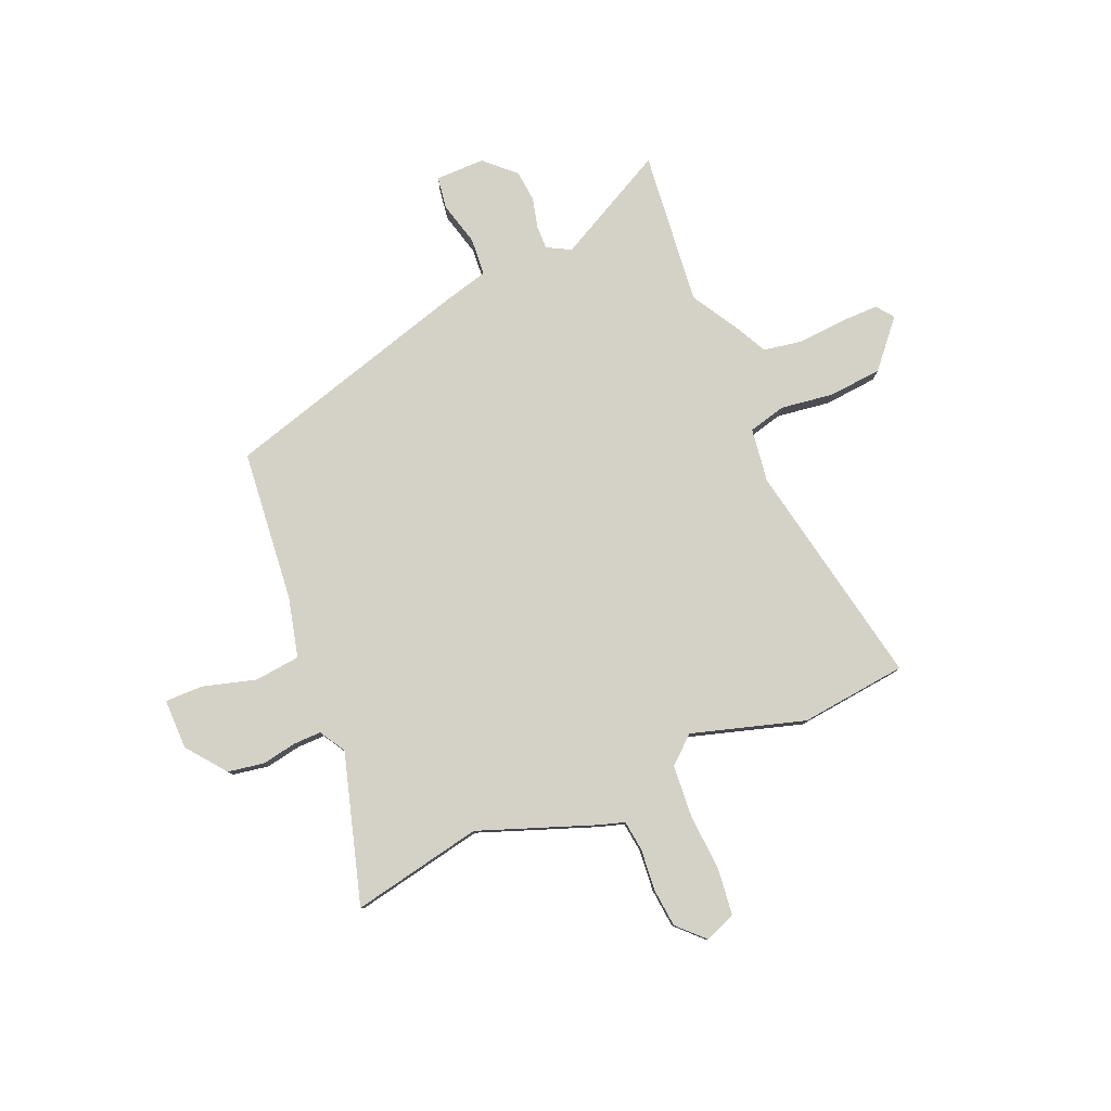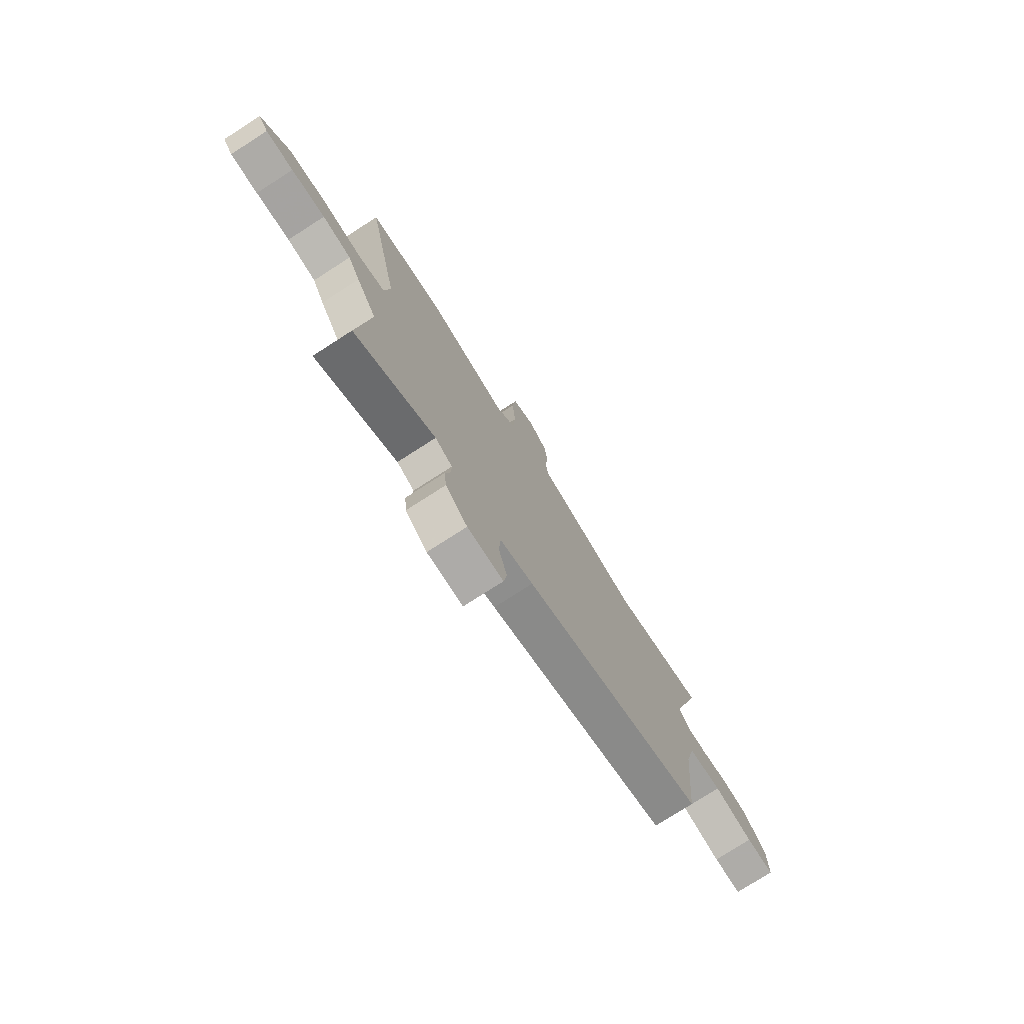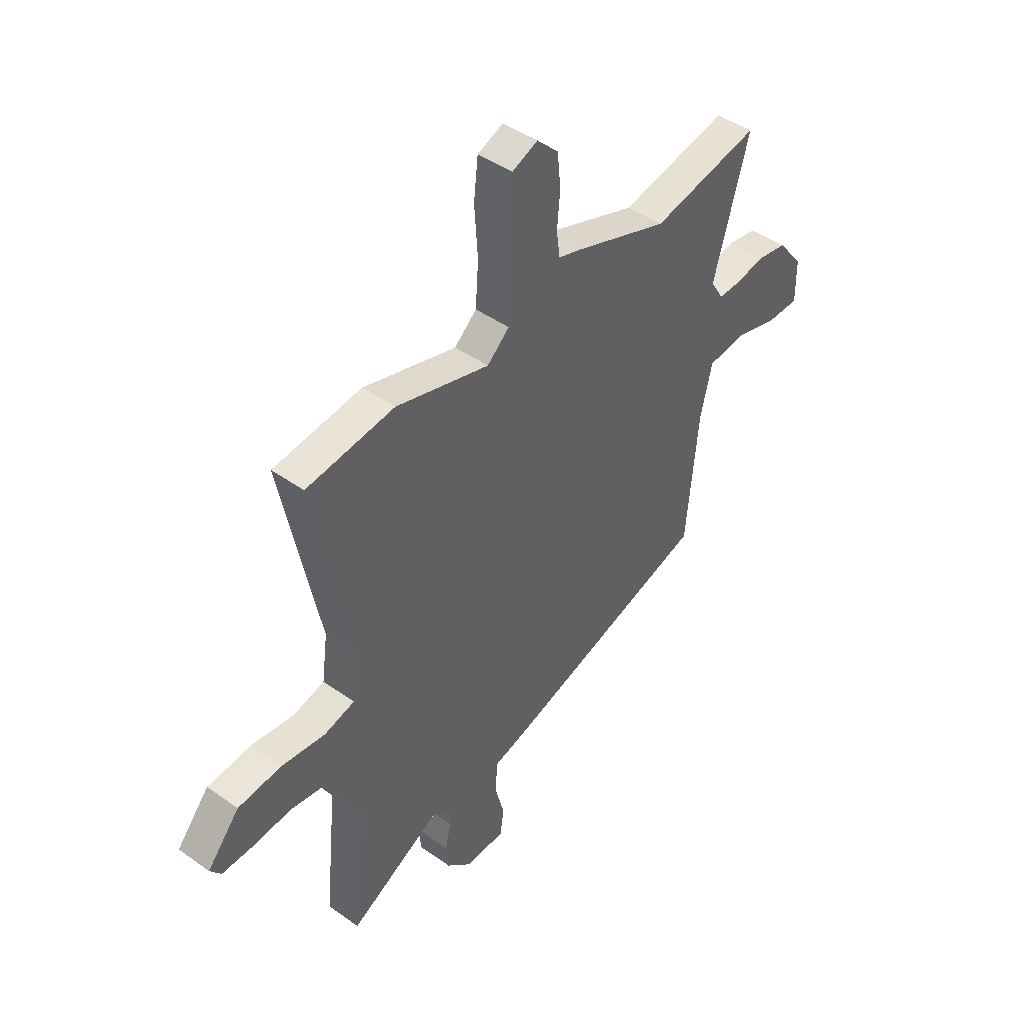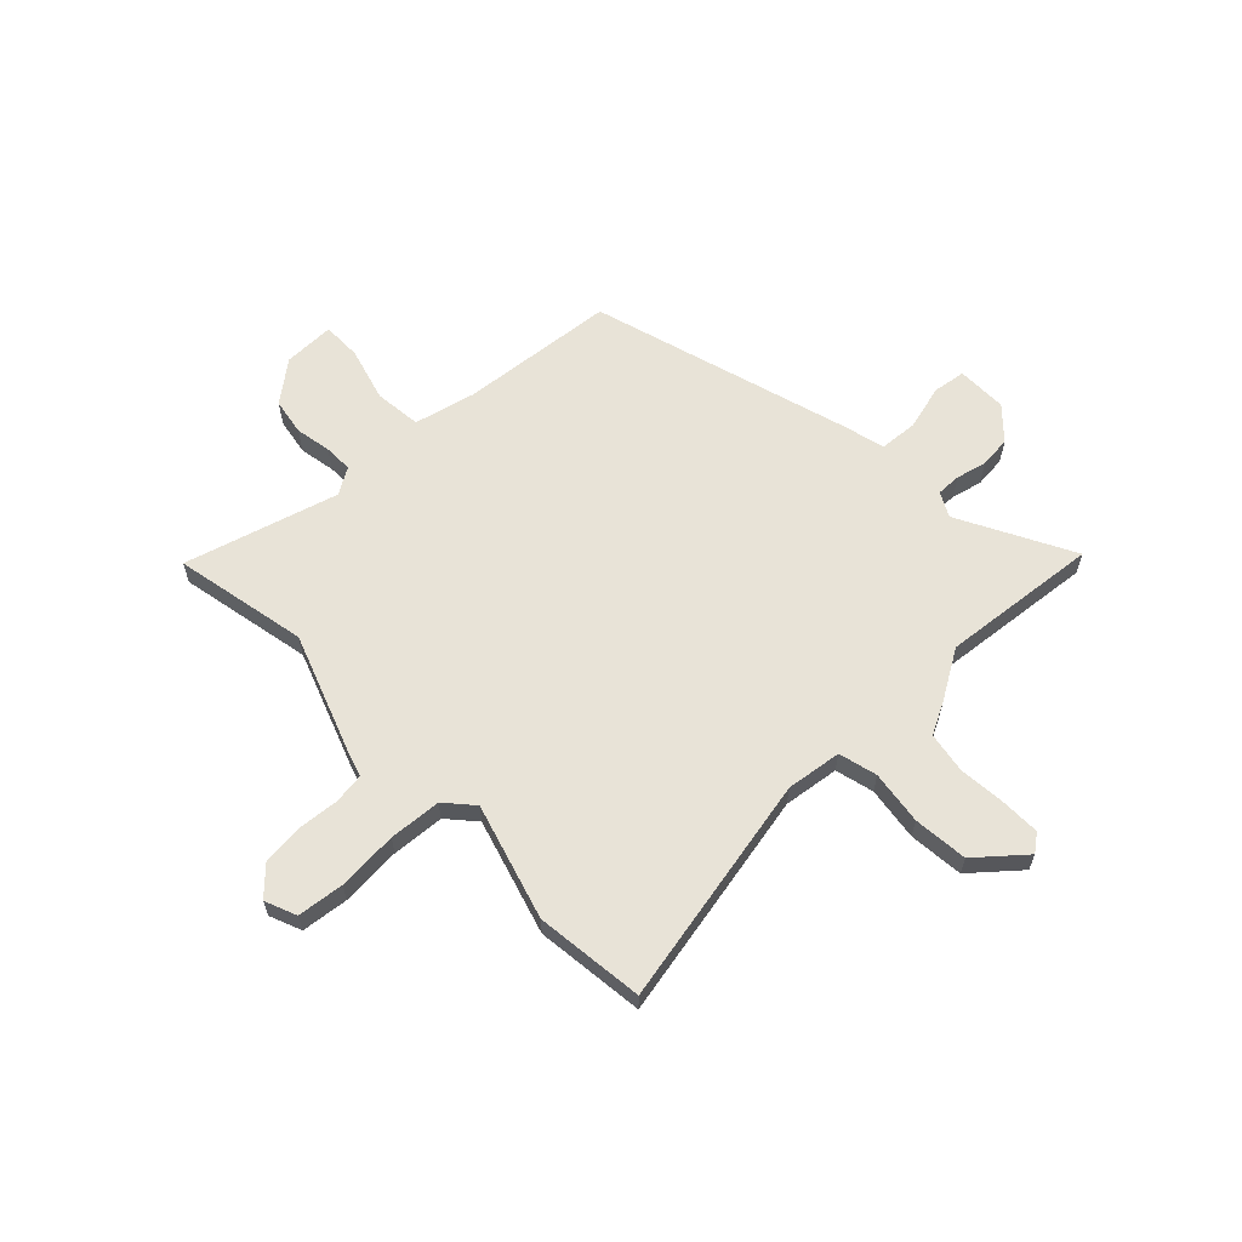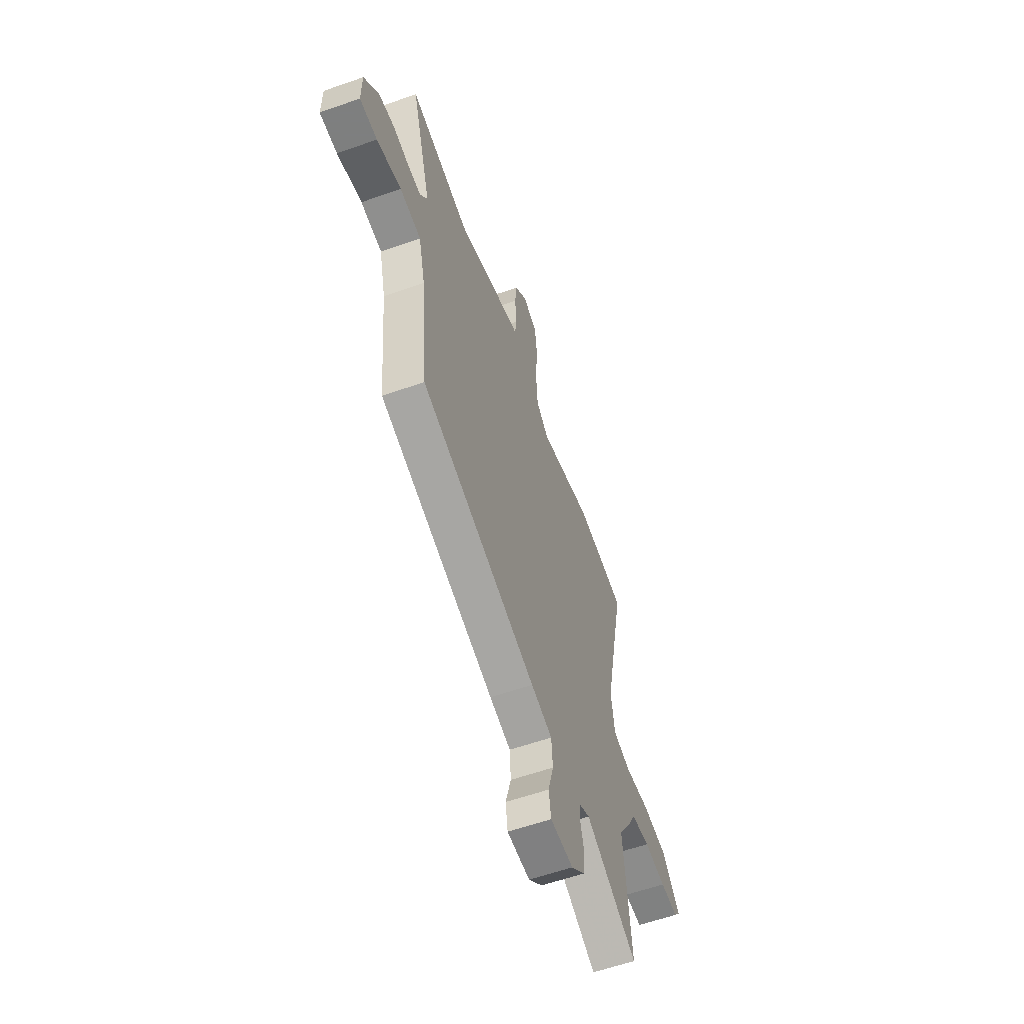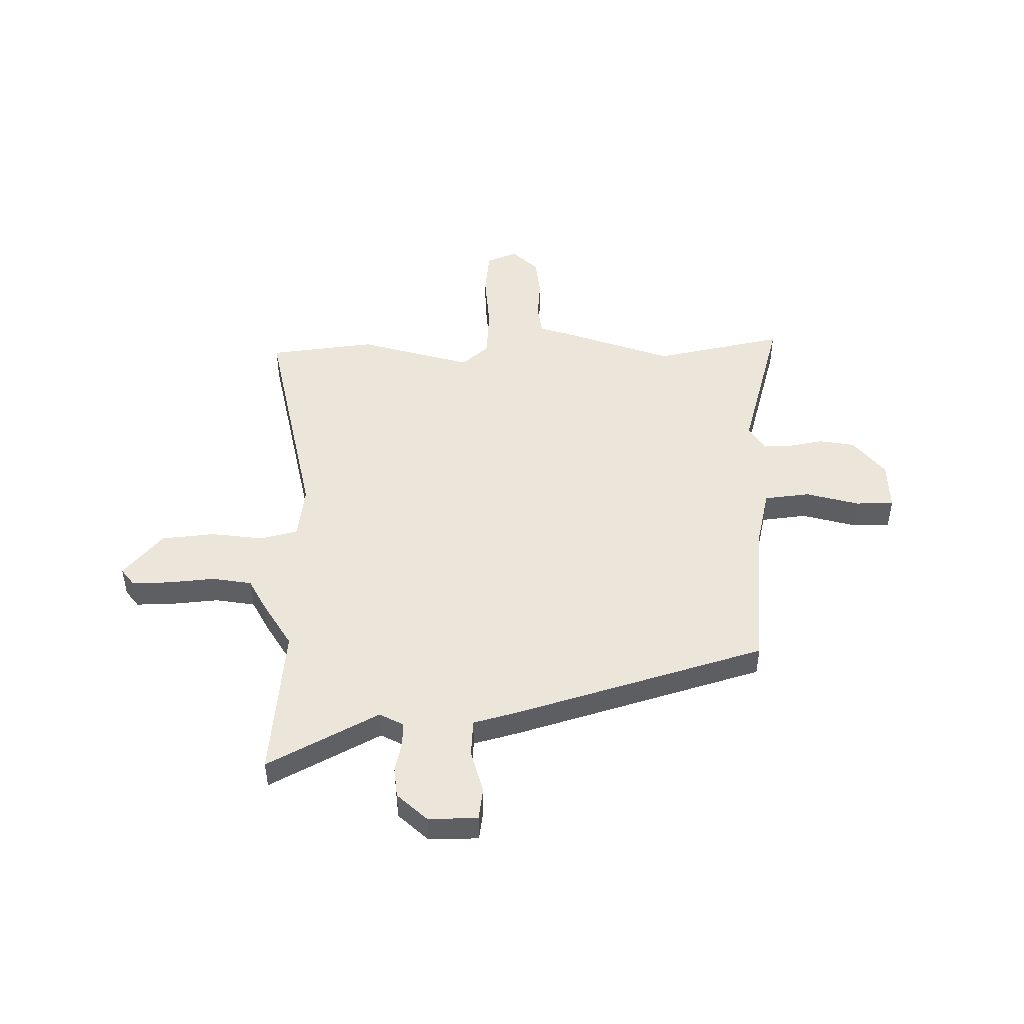
<metadata>
{"format":"obj","ext":"obj","renderer":"f3d","projection":"perspective","resolution":1024,"background":"white","views":[{"elev":79.8,"azim":-22.6,"up":"+Y"},{"elev":-77.0,"azim":122.7,"up":"+Z"},{"elev":44.5,"azim":129.7,"up":"+Z"},{"elev":62.2,"azim":46.2,"up":"+Y"},{"elev":-59.6,"azim":-70.2,"up":"+Z"},{"elev":47.9,"azim":179.0,"up":"+Y"}]}
</metadata>
<code>
v -0.591 0.07 0.519
v -0.333 0.07 0.466
v -0.106 0.07 0.548
v -0.054 0.07 0.564
v -0.046 0.07 0.624
v -0.053 0.07 0.705
v -0.045 0.07 0.782
v 0.006 0.07 0.832
v 0.067 0.07 0.807
v 0.077 0.07 0.717
v 0.069 0.07 0.601
v 0.076 0.07 0.5
v 0.129 0.07 0.453
v 0.352 0.07 0.518
v 0.562 0.07 0.493
v 0.472 0.07 0.047
v 0.486 0.07 -0.06
v 0.56 0.07 -0.079
v 0.664 0.07 -0.065
v 0.769 0.07 -0.075
v 0.846 0.07 -0.165
v 0.82 0.07 -0.199
v 0.745 0.07 -0.198
v 0.653 0.07 -0.19
v 0.575 0.07 -0.203
v 0.542 0.07 -0.266
v 0.486 0.07 -0.359
v 0.516 0.07 -0.663
v 0.297 0.07 -0.547
v 0.25 0.07 -0.572
v 0.251 0.07 -0.619
v 0.265 0.07 -0.678
v 0.259 0.07 -0.739
v 0.2 0.07 -0.794
v 0.103 0.07 -0.793
v 0.094 0.07 -0.73
v 0.117 0.07 -0.644
v 0.112 0.07 -0.57
v 0.022 0.07 -0.546
v -0.469 0.07 -0.4
v -0.497 0.07 -0.1
v -0.525 0.07 0.018
v -0.615 0.07 0.028
v -0.72 0.07 -0.001
v -0.795 0.07 -0.001
v -0.794 0.07 0.098
v -0.733 0.07 0.175
v -0.662 0.07 0.187
v -0.593 0.07 0.174
v -0.538 0.07 0.173
v -0.507 0.07 0.224
v -0.591 0 0.519
v -0.333 0 0.466
v -0.106 0 0.548
v -0.054 0 0.564
v -0.046 0 0.624
v -0.053 0 0.705
v -0.045 0 0.782
v 0.006 0 0.832
v 0.067 0 0.807
v 0.077 0 0.717
v 0.069 0 0.601
v 0.076 0 0.5
v 0.129 0 0.453
v 0.352 0 0.518
v 0.562 0 0.493
v 0.472 0 0.047
v 0.486 0 -0.06
v 0.56 0 -0.079
v 0.664 0 -0.065
v 0.769 0 -0.075
v 0.846 0 -0.165
v 0.82 0 -0.199
v 0.745 0 -0.198
v 0.653 0 -0.19
v 0.575 0 -0.203
v 0.542 0 -0.266
v 0.486 0 -0.359
v 0.516 0 -0.663
v 0.297 0 -0.547
v 0.25 0 -0.572
v 0.251 0 -0.619
v 0.265 0 -0.678
v 0.259 0 -0.739
v 0.2 0 -0.794
v 0.103 0 -0.793
v 0.094 0 -0.73
v 0.117 0 -0.644
v 0.112 0 -0.57
v 0.022 0 -0.546
v -0.469 0 -0.4
v -0.497 0 -0.1
v -0.525 0 0.018
v -0.615 0 0.028
v -0.72 0 -0.001
v -0.795 0 -0.001
v -0.794 0 0.098
v -0.733 0 0.175
v -0.662 0 0.187
v -0.593 0 0.174
v -0.538 0 0.173
v -0.507 0 0.224
f 46 47 48 49
f 46 49 50
f 43 44 45 46
f 42 43 46 50
f 41 42 50 51
f 38 39 40 41
f 34 35 36 37
f 34 37 38
f 31 32 33 34
f 30 31 34 38
f 29 30 38 41
f 27 28 29 41
f 25 26 27 41
f 21 22 23 24
f 19 20 21 24
f 18 19 24 25
f 17 18 25 41
f 13 14 15 16
f 12 13 16 17
f 8 9 10 11
f 8 11 12
f 5 6 7 8
f 4 5 8 12
f 2 3 4 12
f 51 1 2
f 17 41 51
f 2 12 17 51
f 100 99 98 97
f 101 100 97
f 97 96 95 94
f 101 97 94 93
f 102 101 93 92
f 92 91 90 89
f 88 87 86 85
f 89 88 85
f 85 84 83 82
f 89 85 82 81
f 92 89 81 80
f 92 80 79 78
f 92 78 77 76
f 75 74 73 72
f 75 72 71 70
f 76 75 70 69
f 92 76 69 68
f 67 66 65 64
f 68 67 64 63
f 62 61 60 59
f 63 62 59
f 59 58 57 56
f 63 59 56 55
f 63 55 54 53
f 53 52 102
f 102 92 68
f 102 68 63 53
f 1 52 53 2
f 2 53 54 3
f 3 54 55 4
f 4 55 56 5
f 5 56 57 6
f 6 57 58 7
f 7 58 59 8
f 8 59 60 9
f 9 60 61 10
f 10 61 62 11
f 11 62 63 12
f 12 63 64 13
f 13 64 65 14
f 14 65 66 15
f 15 66 67 16
f 16 67 68 17
f 17 68 69 18
f 18 69 70 19
f 19 70 71 20
f 20 71 72 21
f 21 72 73 22
f 22 73 74 23
f 23 74 75 24
f 24 75 76 25
f 25 76 77 26
f 26 77 78 27
f 27 78 79 28
f 28 79 80 29
f 29 80 81 30
f 30 81 82 31
f 31 82 83 32
f 32 83 84 33
f 33 84 85 34
f 34 85 86 35
f 35 86 87 36
f 36 87 88 37
f 37 88 89 38
f 38 89 90 39
f 39 90 91 40
f 40 91 92 41
f 41 92 93 42
f 42 93 94 43
f 43 94 95 44
f 44 95 96 45
f 45 96 97 46
f 46 97 98 47
f 47 98 99 48
f 48 99 100 49
f 49 100 101 50
f 50 101 102 51
f 51 102 52 1

</code>
